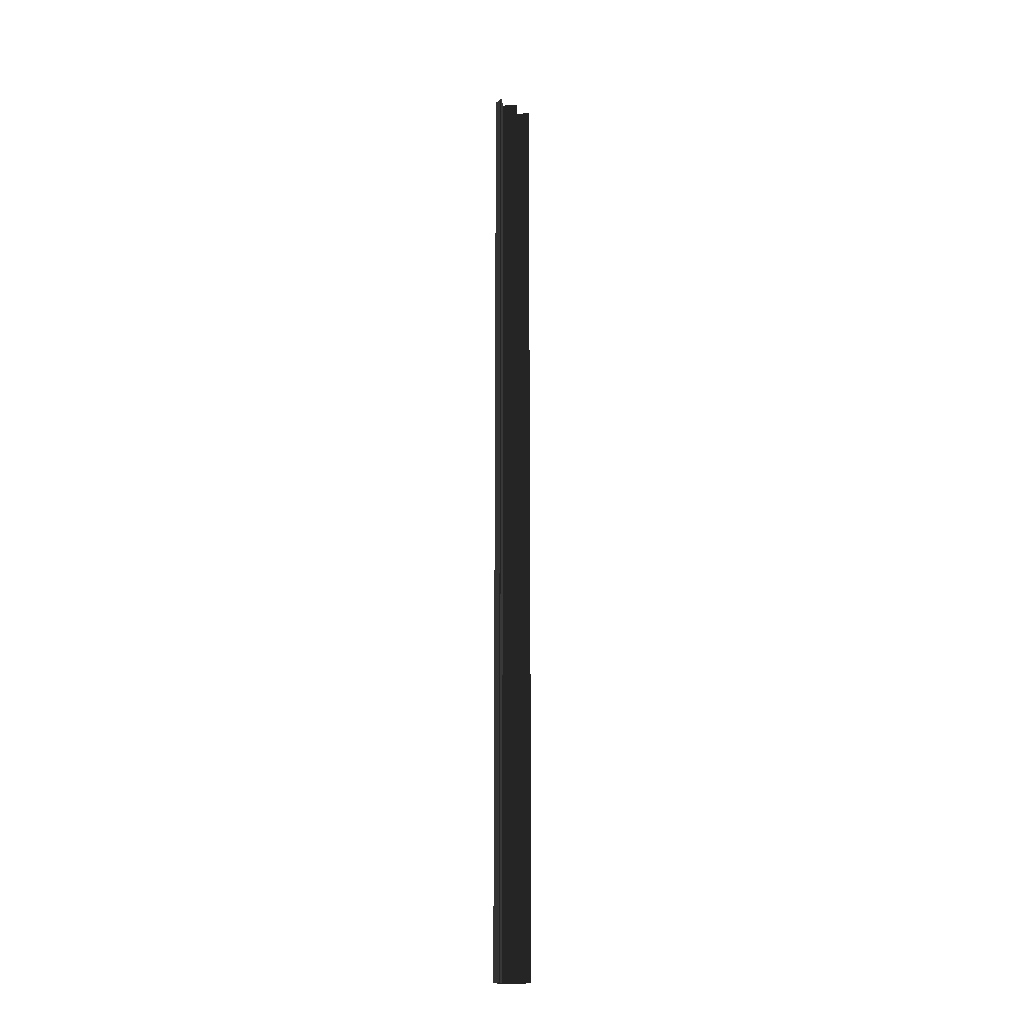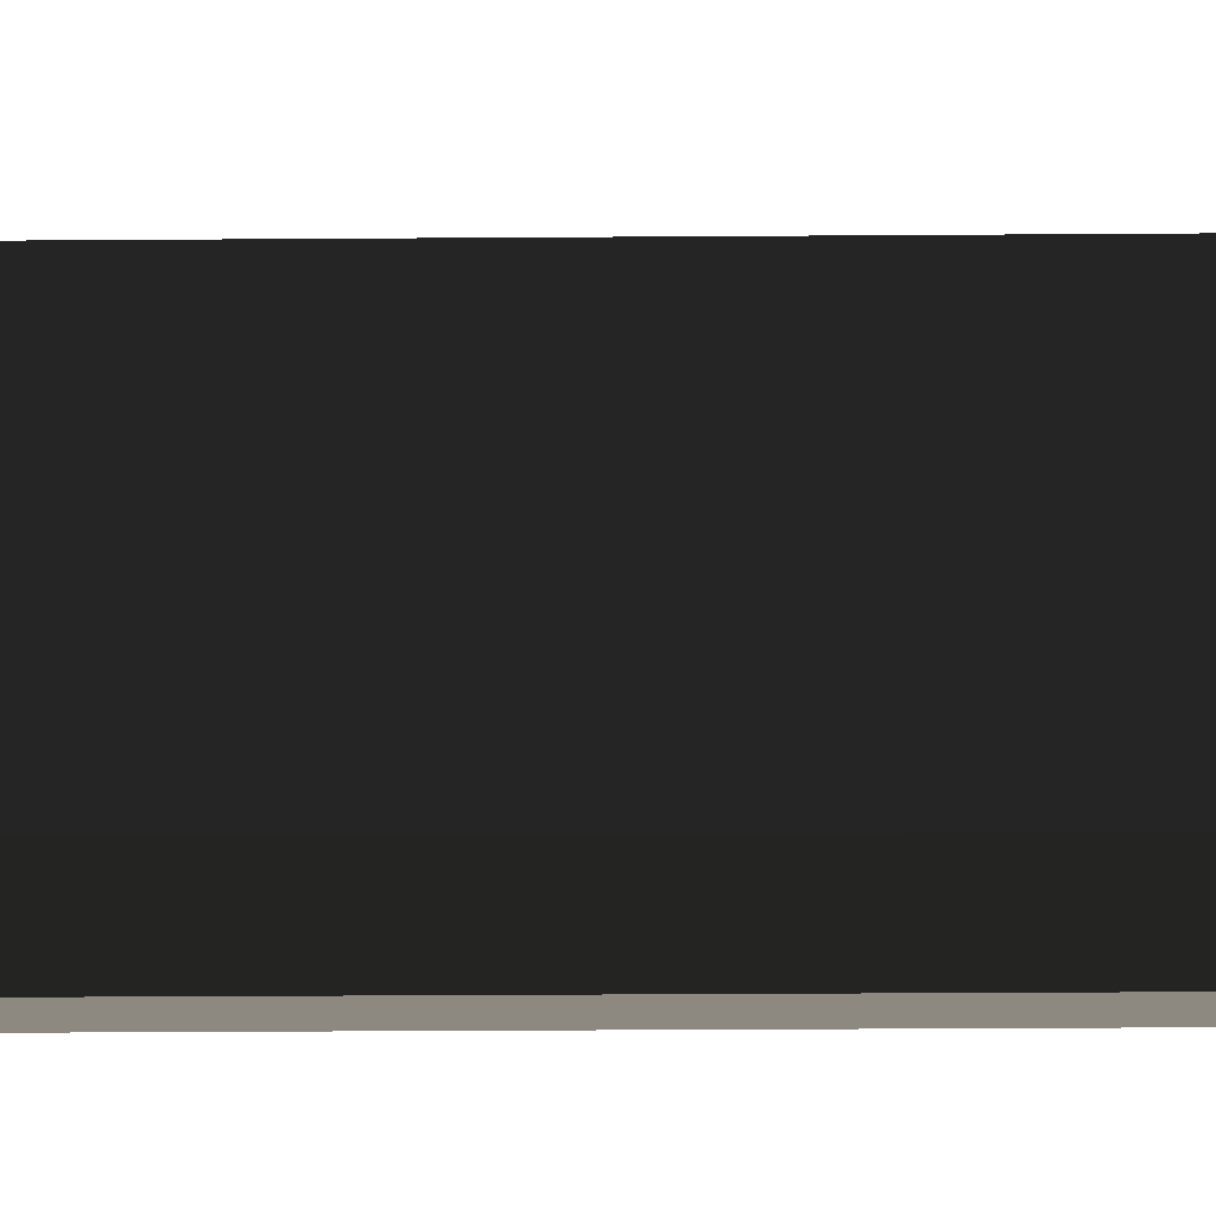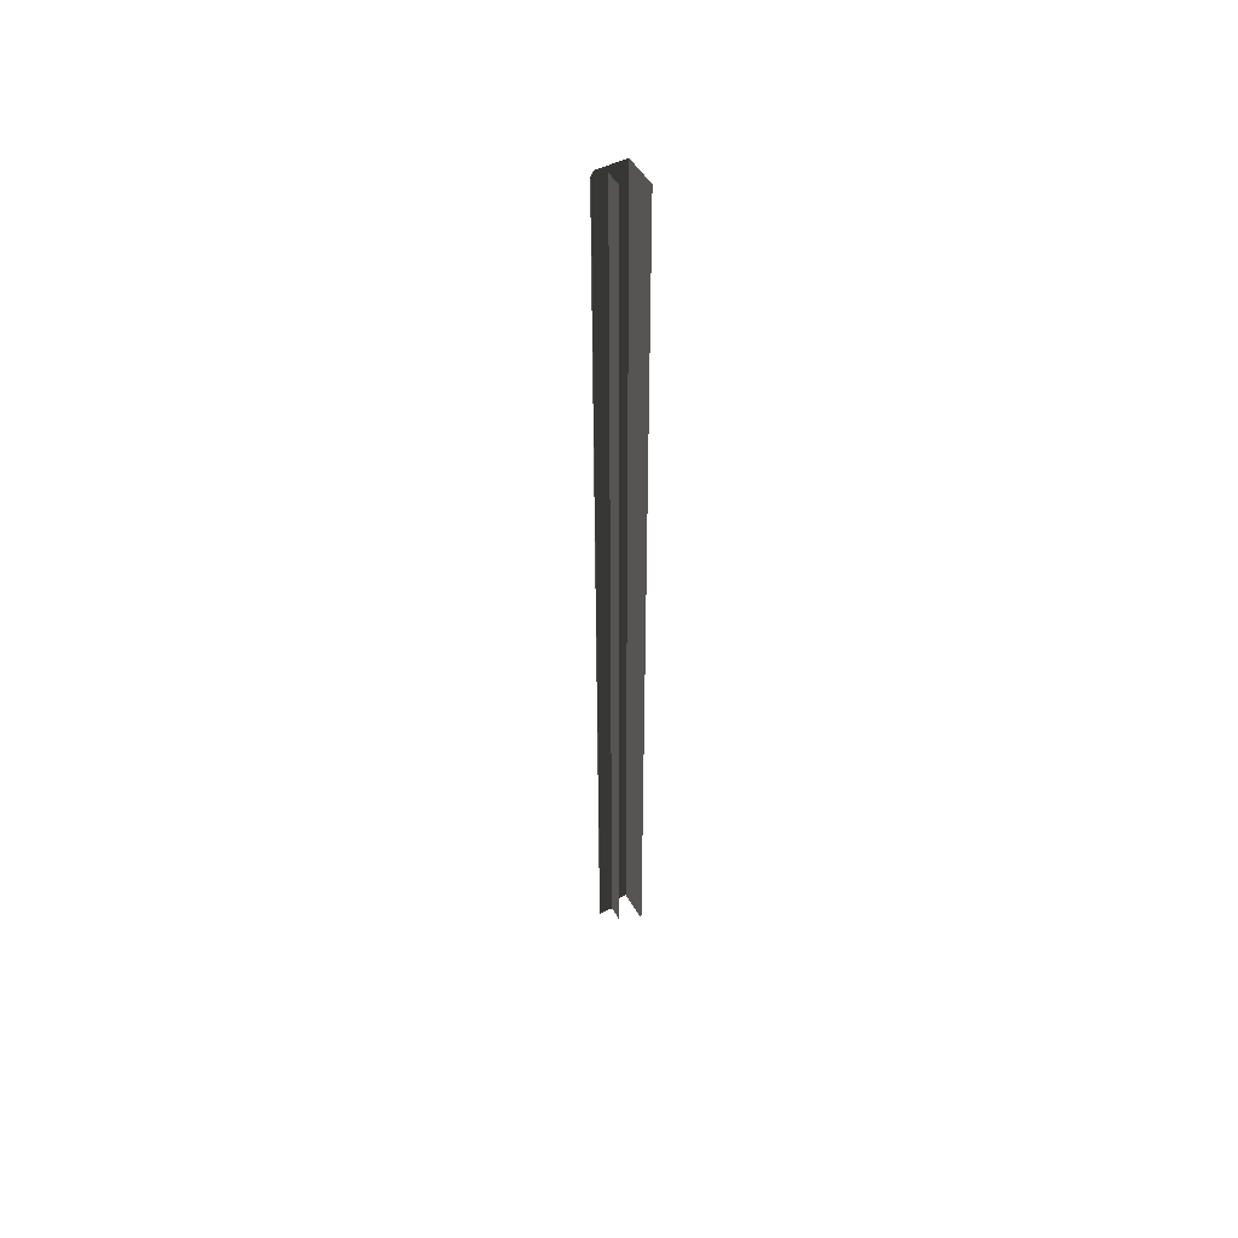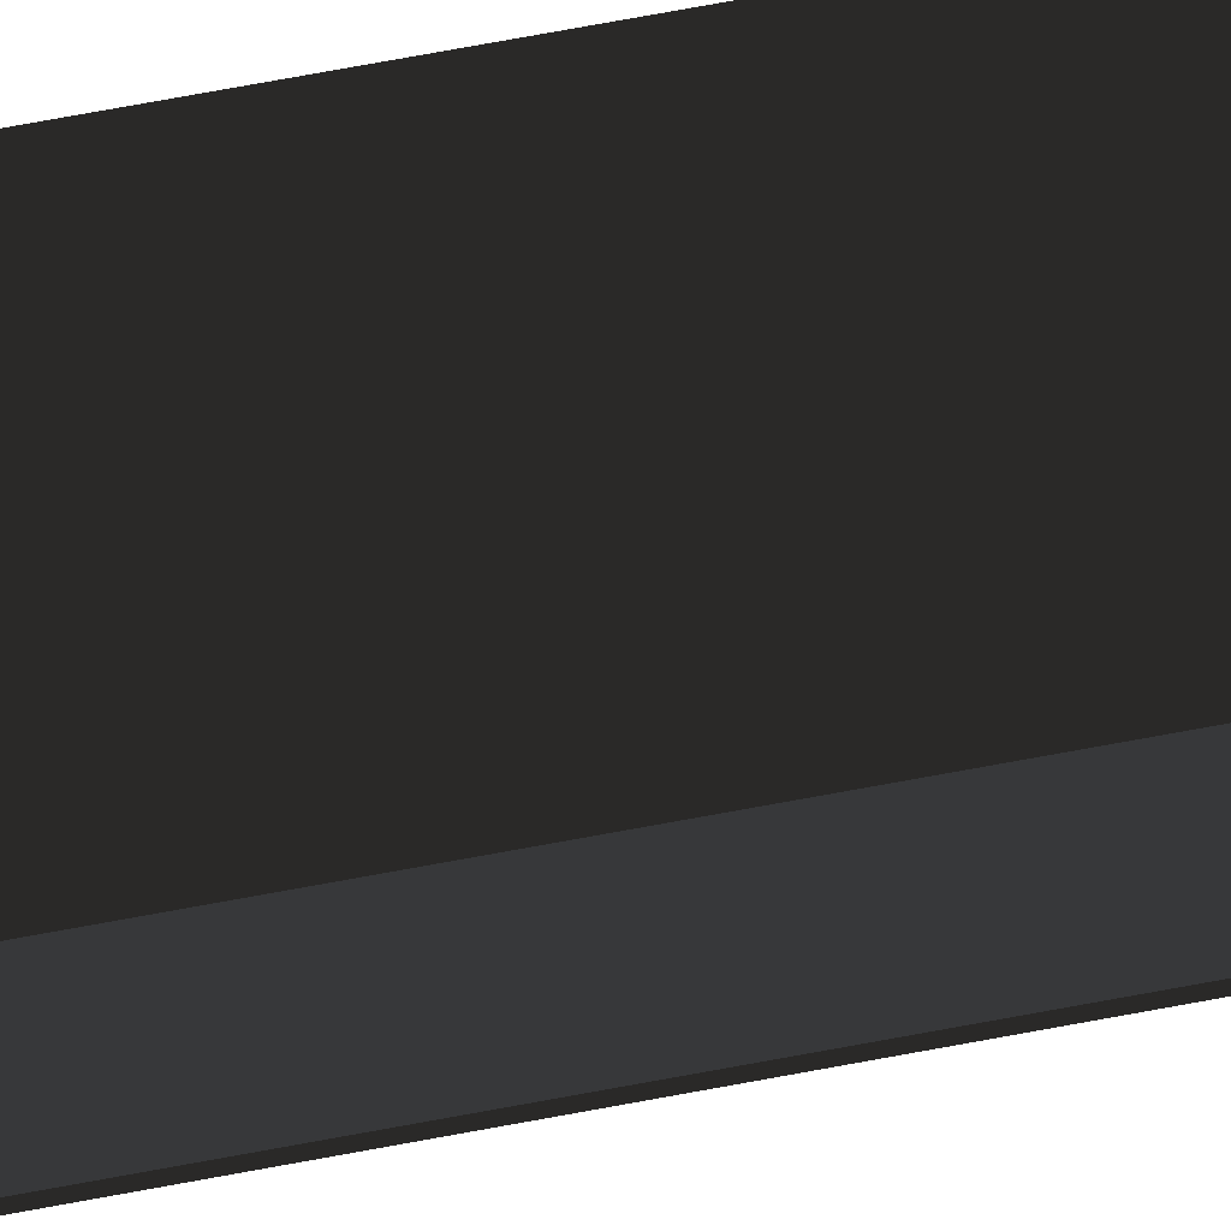
<metadata>
{"format":"obj","ext":"obj","renderer":"f3d","projection":"perspective","resolution":1024,"background":"white","views":[{"elev":-16.8,"azim":-81.3,"up":"+Y"},{"elev":-3.5,"azim":-85.0,"up":"+Z"},{"elev":50.1,"azim":-29.0,"up":"+Y"},{"elev":46.4,"azim":-103.7,"up":"+Z"}]}
</metadata>
<code>
o #ID662
v 0.3495 -0.4577 -0.03386
v 0.3432 -0.4577 -0.02762
v 0.3495 0.4965 -0.03386
v 0.3432 0.4965 -0.02762
v 0.3432 -0.4577 -0.02762
v 0.3495 0.4965 -0.03386
v 0.3432 0.4965 -0.02762
v 0.3495 -0.4577 -0.03386
v 0.3432 -0.4577 -0.02653
v 0.3432 0.4965 -0.02653
v 0.3432 -0.4577 -0.02762
v 0.3432 0.4965 -0.02762
v 0.3432 0.4965 -0.02653
v 0.3432 -0.4577 -0.02762
v 0.3432 0.4965 -0.02762
v 0.3432 -0.4577 -0.02653
v 0.3777 -0.4577 -0.03386
v 0.3495 -0.4577 -0.03386
v 0.3777 0.4965 -0.03386
v 0.3495 0.4965 -0.03386
v 0.3495 -0.4577 -0.03386
v 0.3777 0.4965 -0.03386
v 0.3495 0.4965 -0.03386
v 0.3777 -0.4577 -0.03386
v 0.3432 -0.4577 -0.02653
v 0.3572 -0.4577 -0.02653
v 0.3432 0.4965 -0.02653
v 0.3572 0.4965 -0.02653
v 0.3572 -0.4577 -0.02653
v 0.3432 0.4965 -0.02653
v 0.3572 0.4965 -0.02653
v 0.3432 -0.4577 -0.02653
v 0.3777 0.4965 -0.000653
v 0.3777 -0.4577 -0.000653
v 0.3777 0.4965 -0.03386
v 0.3777 -0.4577 -0.03386
v 0.3777 -0.4577 -0.000653
v 0.3777 0.4965 -0.03386
v 0.3777 -0.4577 -0.03386
v 0.3777 0.4965 -0.000653
v 0.3572 -0.4577 -0.01127
v 0.3572 0.4965 -0.01127
v 0.3572 -0.4577 -0.02653
v 0.3572 0.4965 -0.02653
v 0.3572 0.4965 -0.01127
v 0.3572 -0.4577 -0.02653
v 0.3572 0.4965 -0.02653
v 0.3572 -0.4577 -0.01127
f 3 2 1
f 2 3 4
f 7 6 5
f 8 5 6
f 11 10 9
f 10 11 12
f 15 14 13
f 16 13 14
f 19 18 17
f 18 19 20
f 23 22 21
f 24 21 22
f 27 26 25
f 26 27 28
f 31 30 29
f 32 29 30
f 35 34 33
f 34 35 36
f 39 38 37
f 40 37 38
f 43 42 41
f 42 43 44
f 47 46 45
f 48 45 46

</code>
